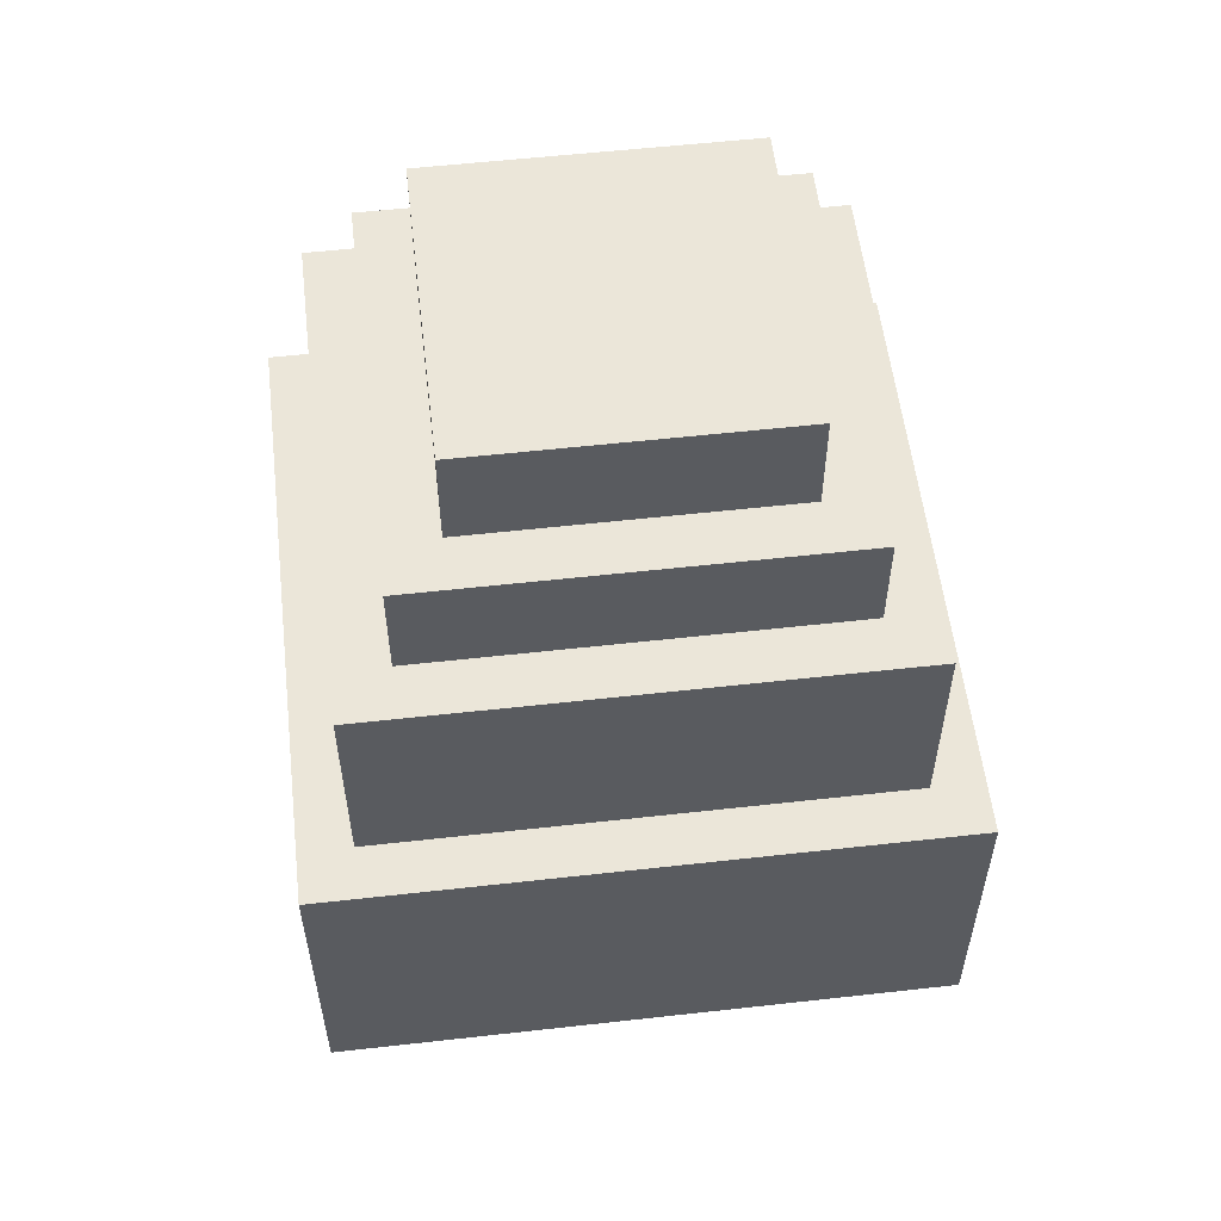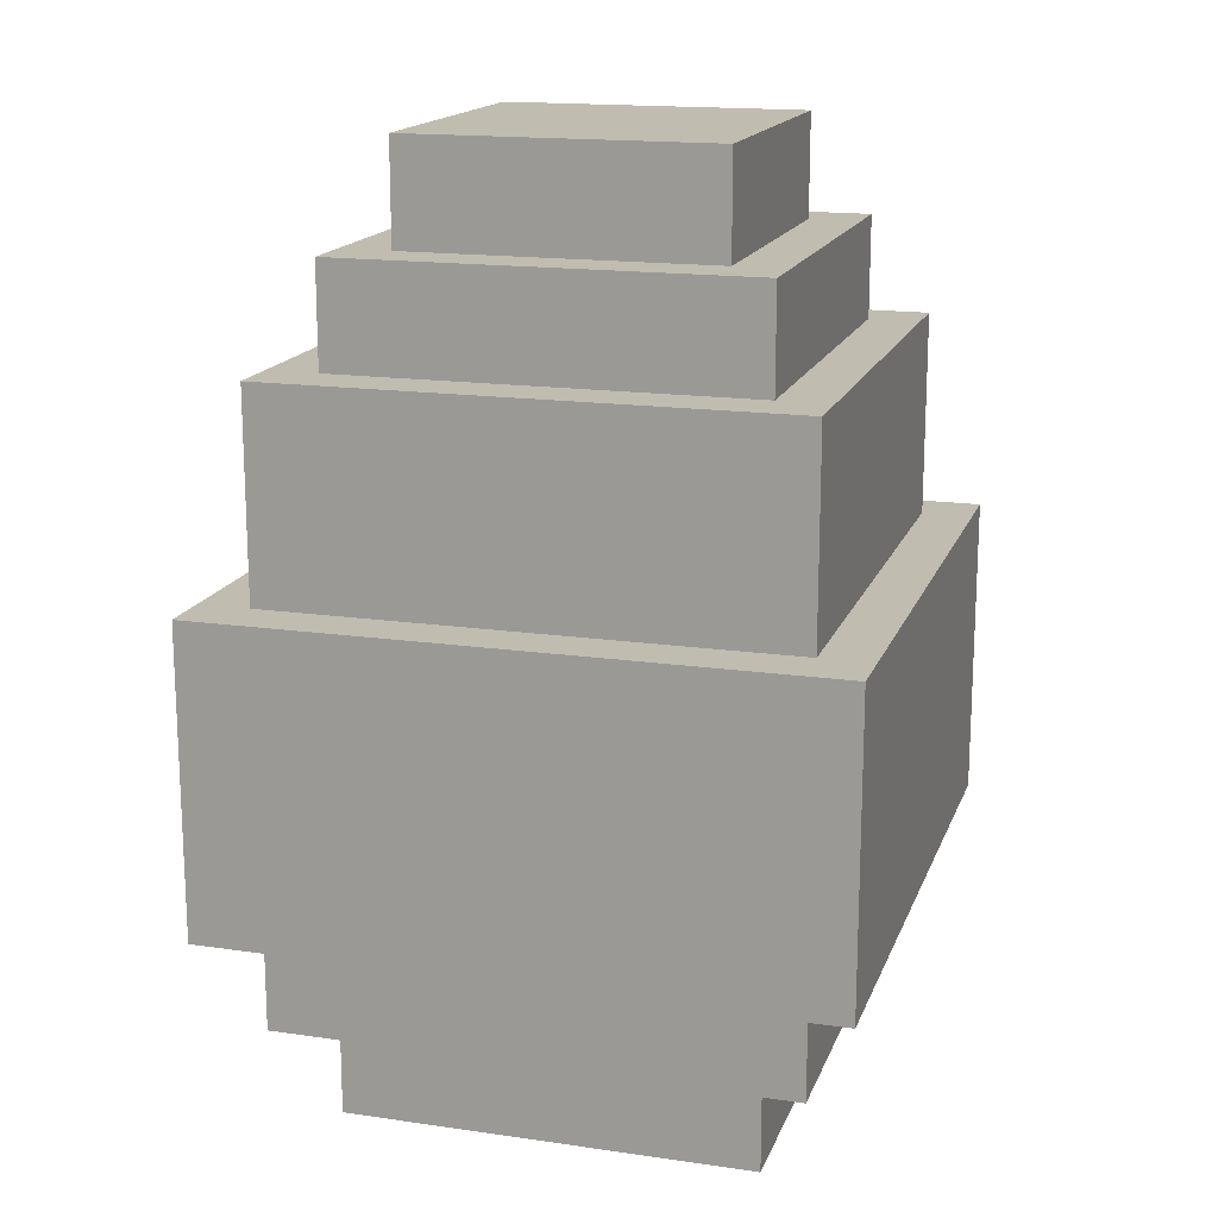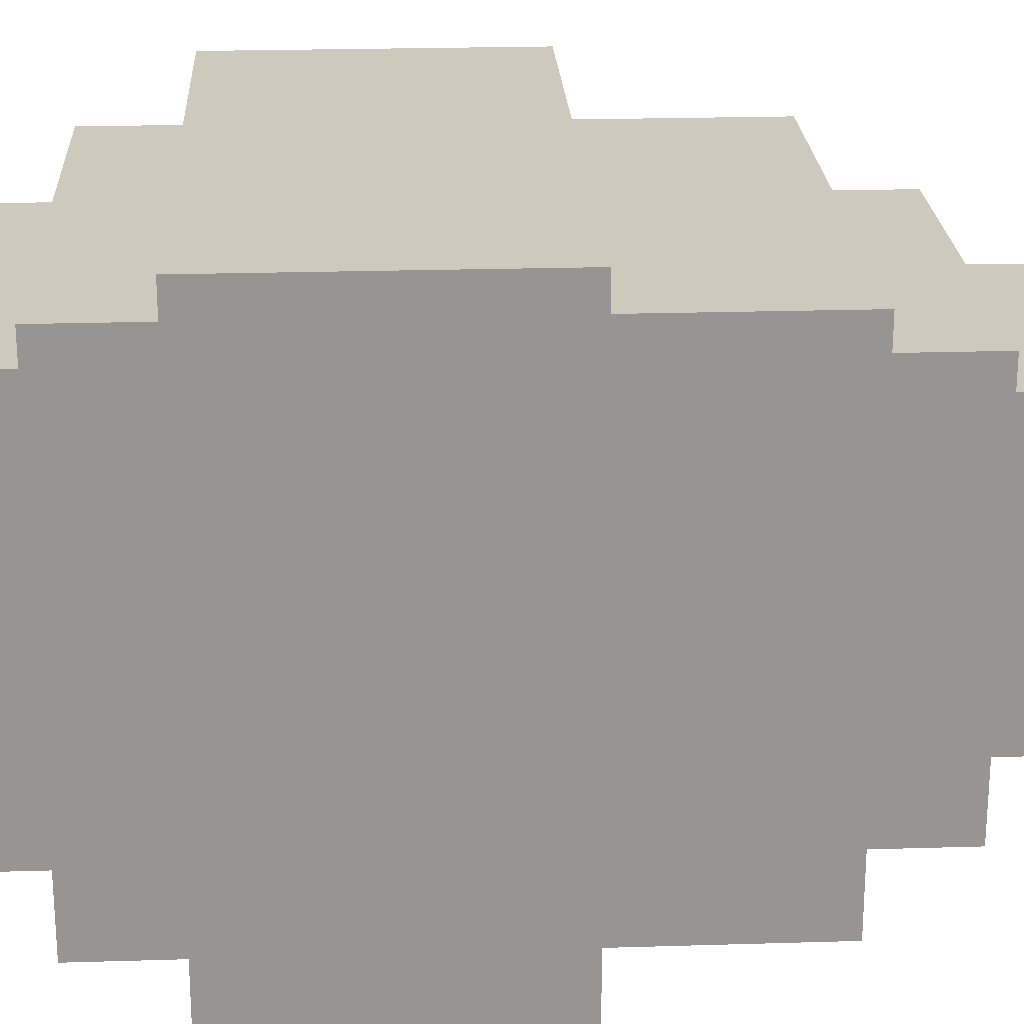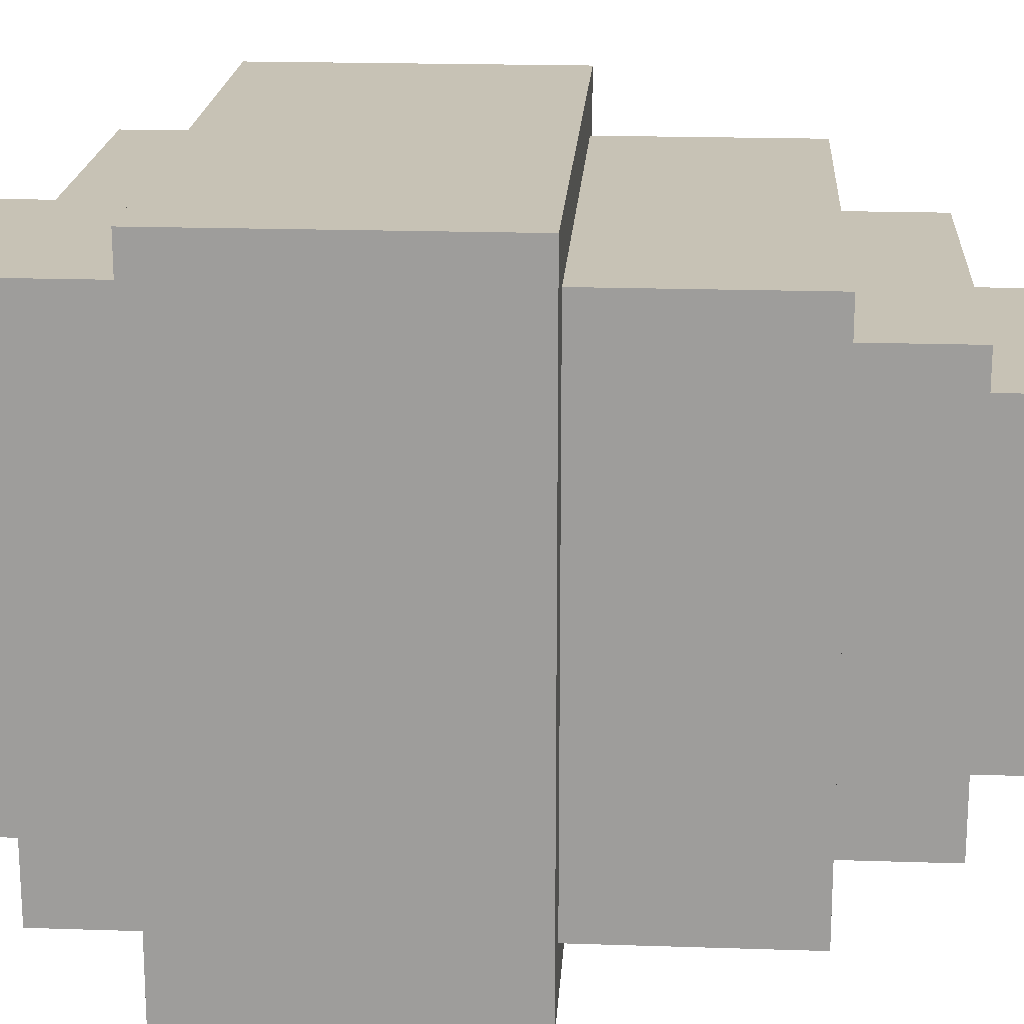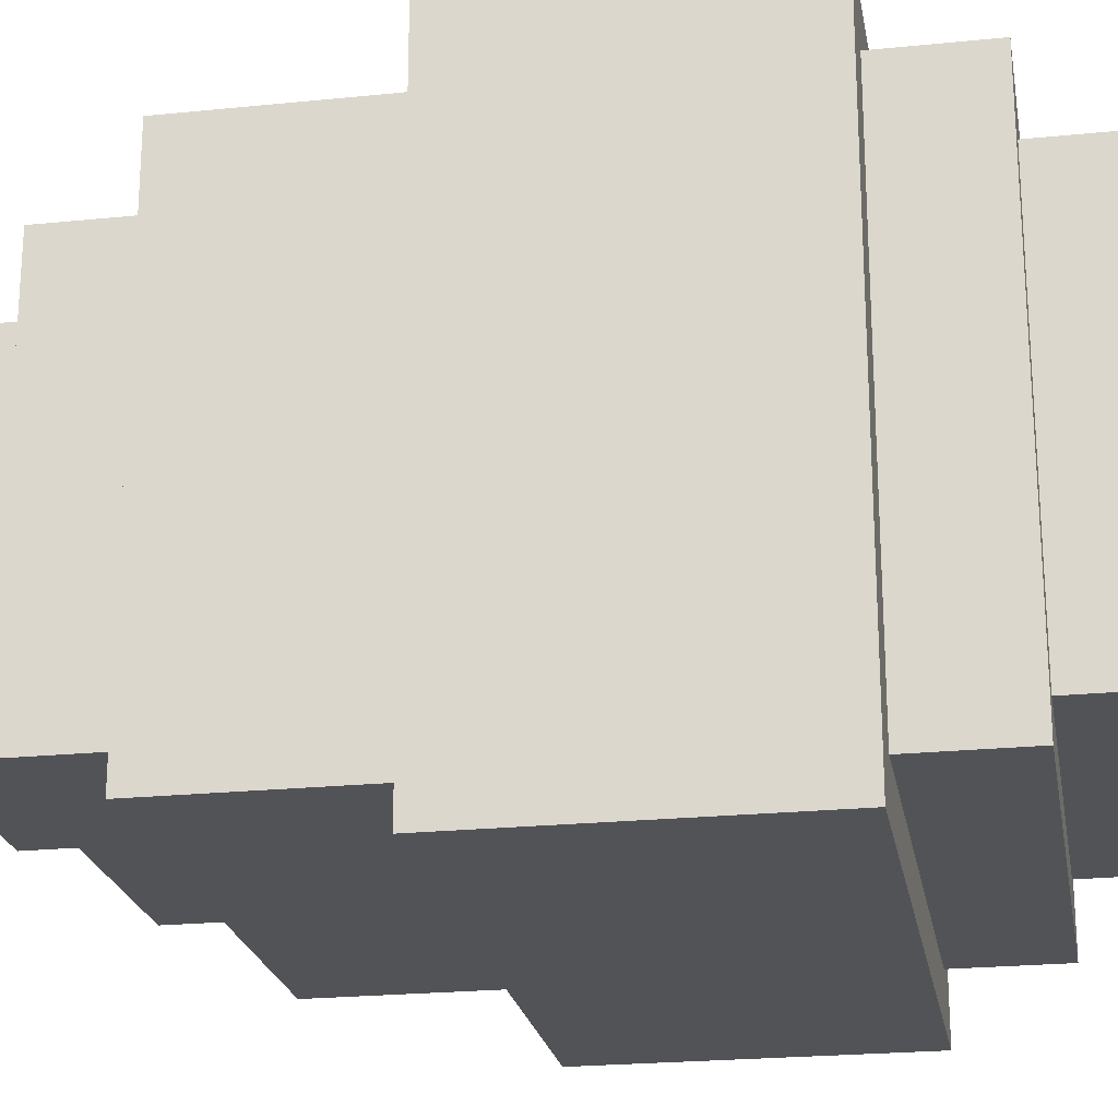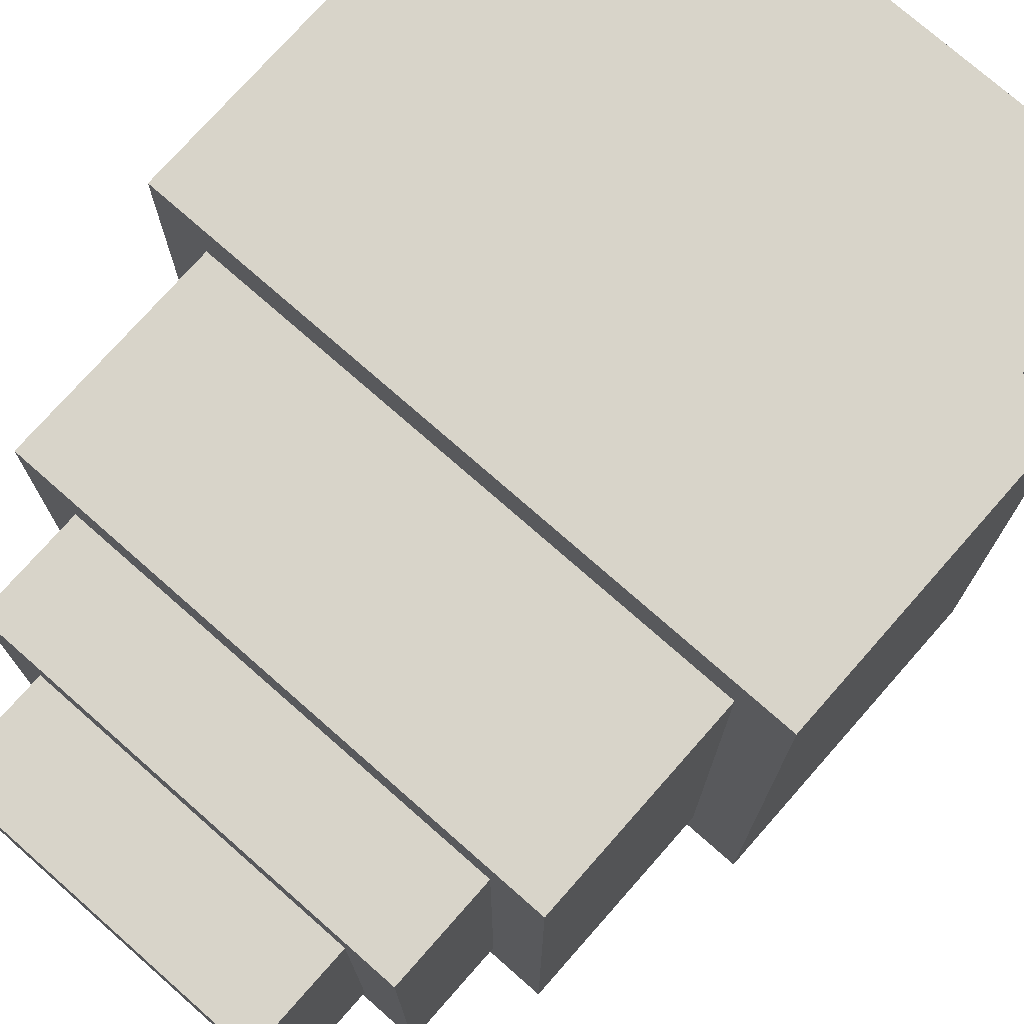
<metadata>
{"format":"obj","ext":"obj","renderer":"f3d","projection":"perspective","resolution":1024,"background":"white","views":[{"elev":56.1,"azim":173.3,"up":"+Y"},{"elev":16.4,"azim":-73.5,"up":"+Y"},{"elev":22.7,"azim":87.0,"up":"+Z"},{"elev":19.0,"azim":93.6,"up":"+Z"},{"elev":-22.5,"azim":-80.0,"up":"+Z"},{"elev":75.0,"azim":-138.6,"up":"+Z"}]}
</metadata>
<code>
o cube
v 0.0625 0.03125 0.0625
v 0.0625 0.03125 -0.0625
v 0.0625 0 0.0625
v 0.0625 0 -0.0625
v -0.0625 0.03125 -0.0625
v -0.0625 0.03125 0.0625
v -0.0625 0 -0.0625
v -0.0625 0 0.0625
f 4 7 5 2
f 3 4 2 1
f 8 3 1 6
f 7 8 6 5
f 6 1 2 5
f 7 4 3 8
o cube
v 0.07812 0.2188 0.07812
v 0.07812 0.2188 -0.07812
v 0.07812 0.1562 0.07812
v 0.07812 0.1562 -0.07812
v -0.07812 0.2188 -0.07812
v -0.07812 0.2188 0.07812
v -0.07812 0.1562 -0.07812
v -0.07812 0.1562 0.07812
f 12 15 13 10
f 11 12 10 9
f 16 11 9 14
f 15 16 14 13
f 14 9 10 13
f 15 12 11 16
o cube
v 0.09375 0.1562 0.09375
v 0.09375 0.1562 -0.09375
v 0.09375 0.0625 0.09375
v 0.09375 0.0625 -0.09375
v -0.09375 0.1562 -0.09375
v -0.09375 0.1562 0.09375
v -0.09375 0.0625 -0.09375
v -0.09375 0.0625 0.09375
f 20 23 21 18
f 19 20 18 17
f 24 19 17 22
f 23 24 22 21
f 22 17 18 21
f 23 20 19 24
o cube
v 0.07812 0.0625 0.07812
v 0.07812 0.0625 -0.07812
v 0.07812 0.03125 0.07812
v 0.07812 0.03125 -0.07812
v -0.07812 0.0625 -0.07812
v -0.07812 0.0625 0.07812
v -0.07812 0.03125 -0.07812
v -0.07812 0.03125 0.07812
f 28 31 29 26
f 27 28 26 25
f 32 27 25 30
f 31 32 30 29
f 30 25 26 29
f 31 28 27 32
o cube
v 0.0625 0.25 0.0625
v 0.0625 0.25 -0.0625
v 0.0625 0.2188 0.0625
v 0.0625 0.2188 -0.0625
v -0.0625 0.25 -0.0625
v -0.0625 0.25 0.0625
v -0.0625 0.2188 -0.0625
v -0.0625 0.2188 0.0625
f 36 39 37 34
f 35 36 34 33
f 40 35 33 38
f 39 40 38 37
f 38 33 34 37
f 39 36 35 40
o cube
v 0.04688 0.2812 0.04688
v 0.04688 0.2812 -0.04688
v 0.04688 0.25 0.04688
v 0.04688 0.25 -0.04688
v -0.04688 0.2812 -0.04688
v -0.04688 0.2812 0.04688
v -0.04688 0.25 -0.04688
v -0.04688 0.25 0.04688
f 44 47 45 42
f 43 44 42 41
f 48 43 41 46
f 47 48 46 45
f 46 41 42 45
f 47 44 43 48

</code>
